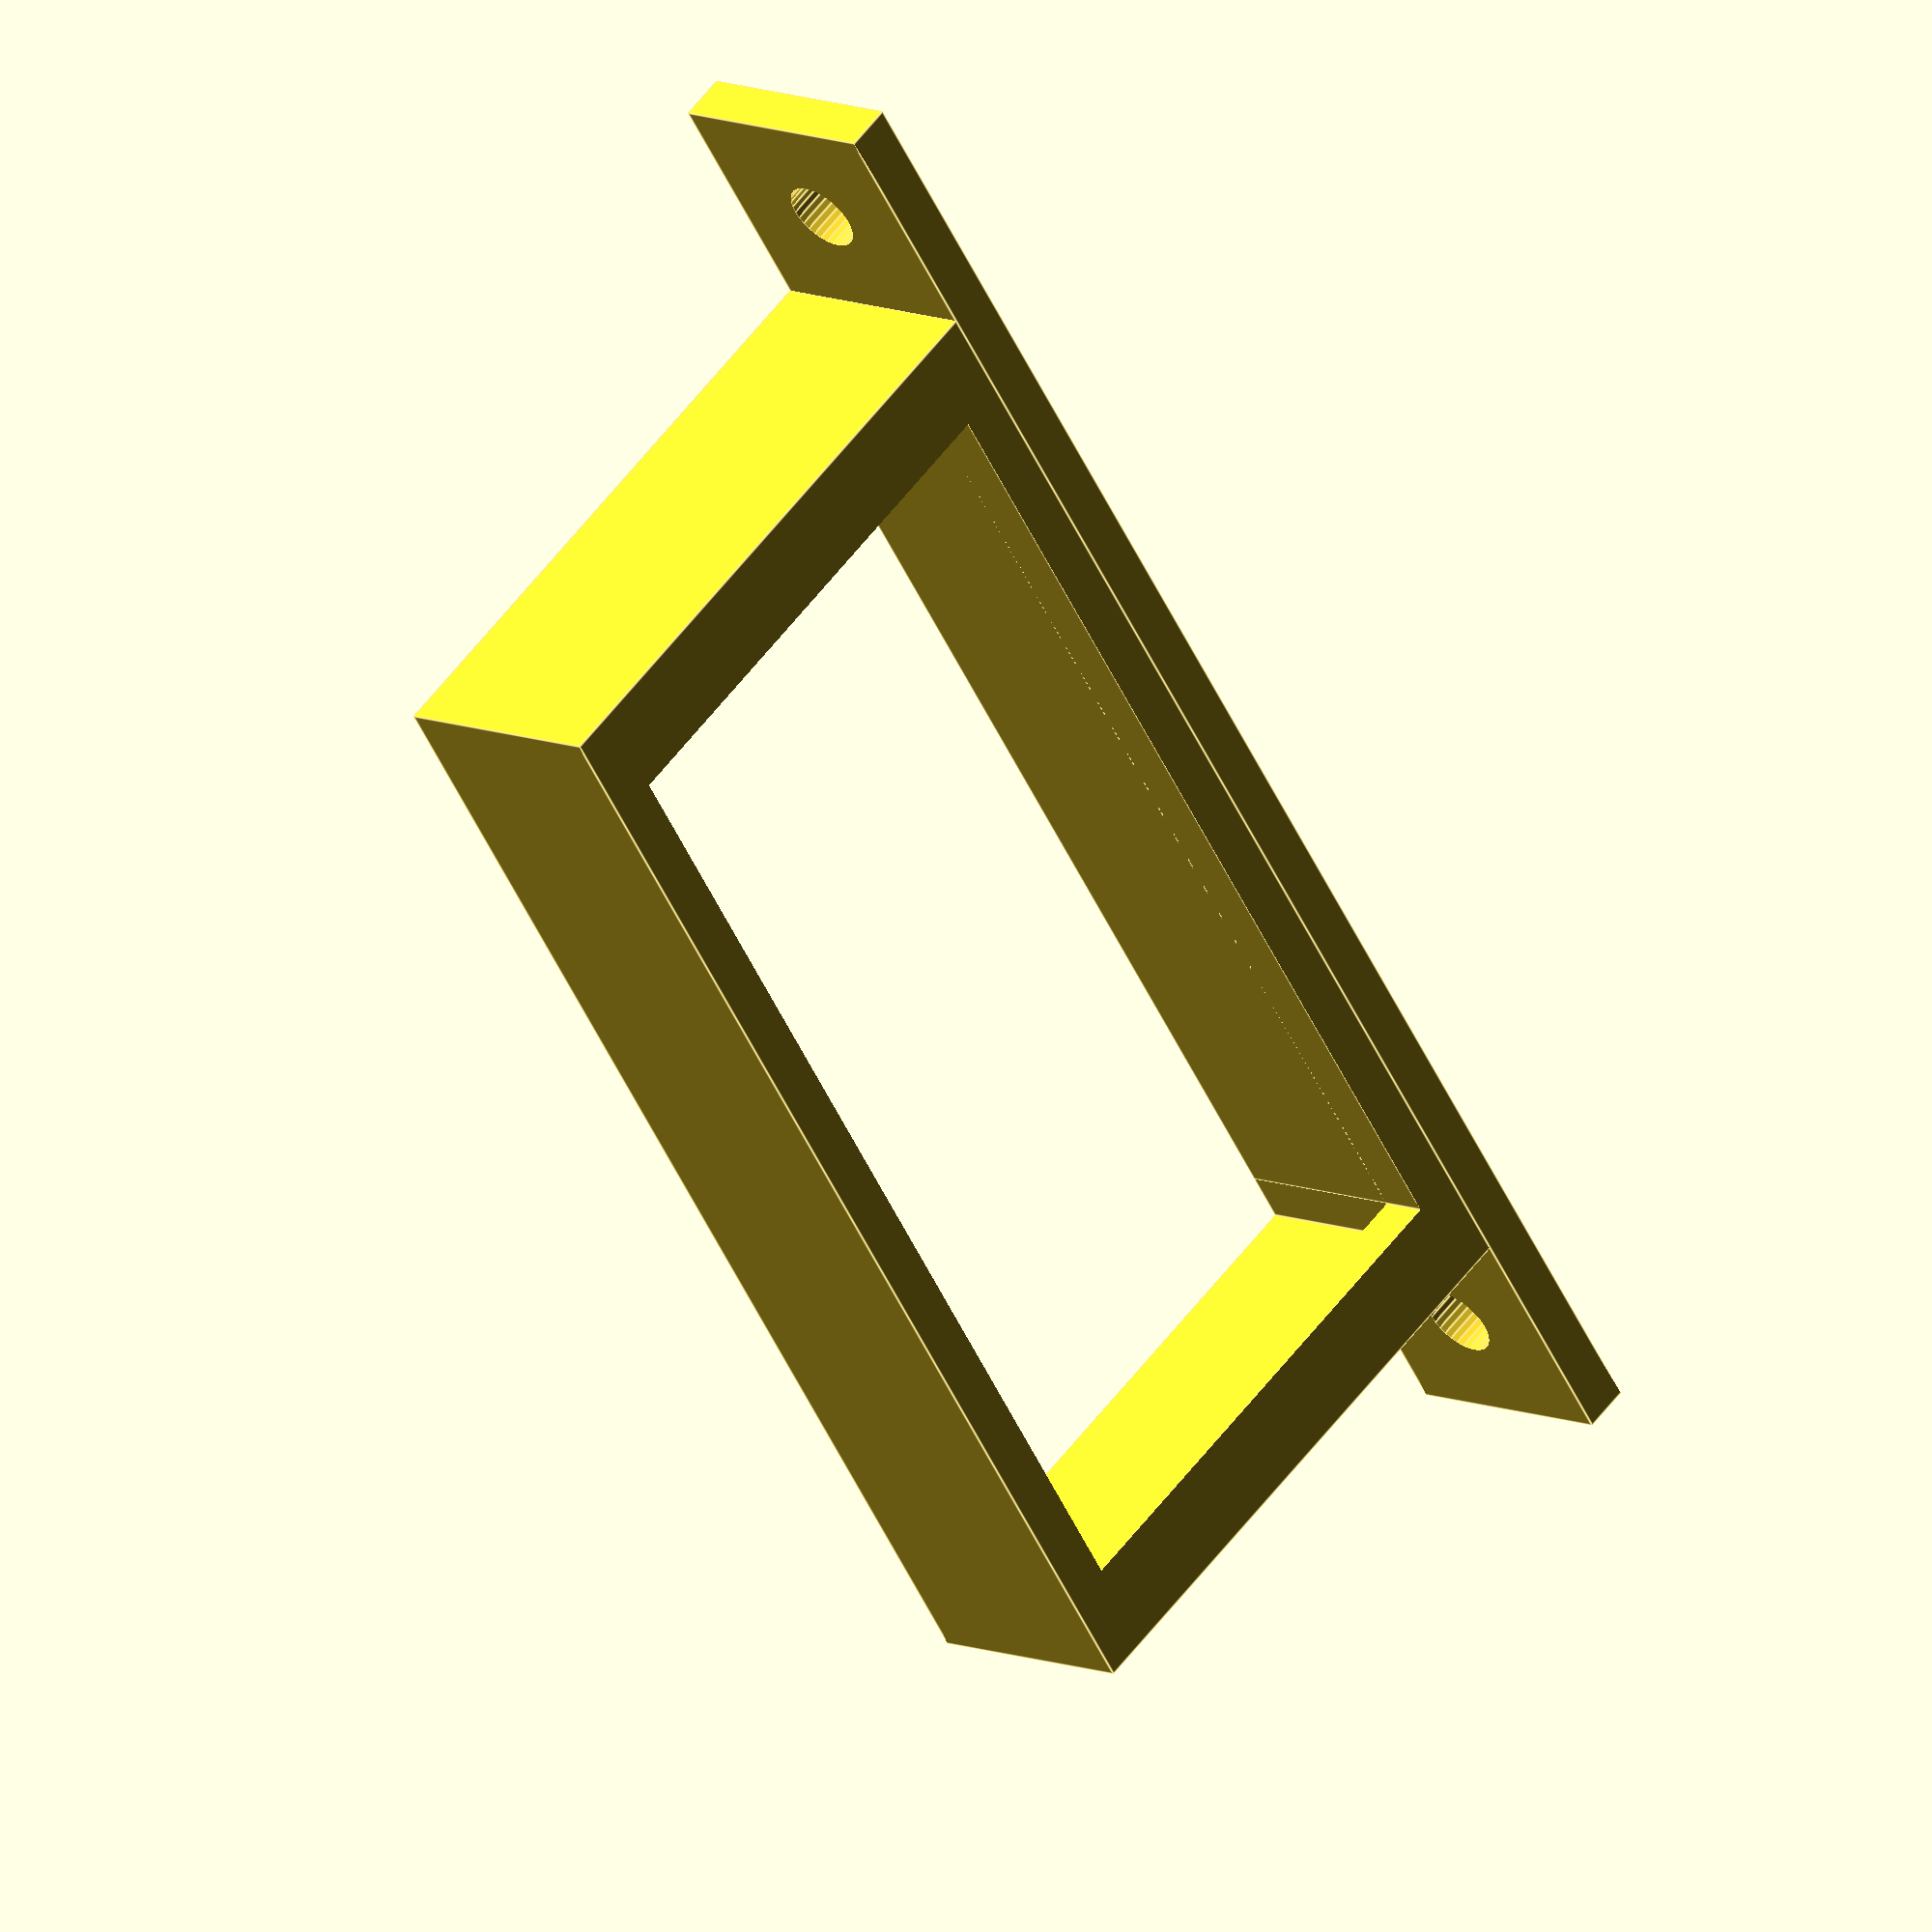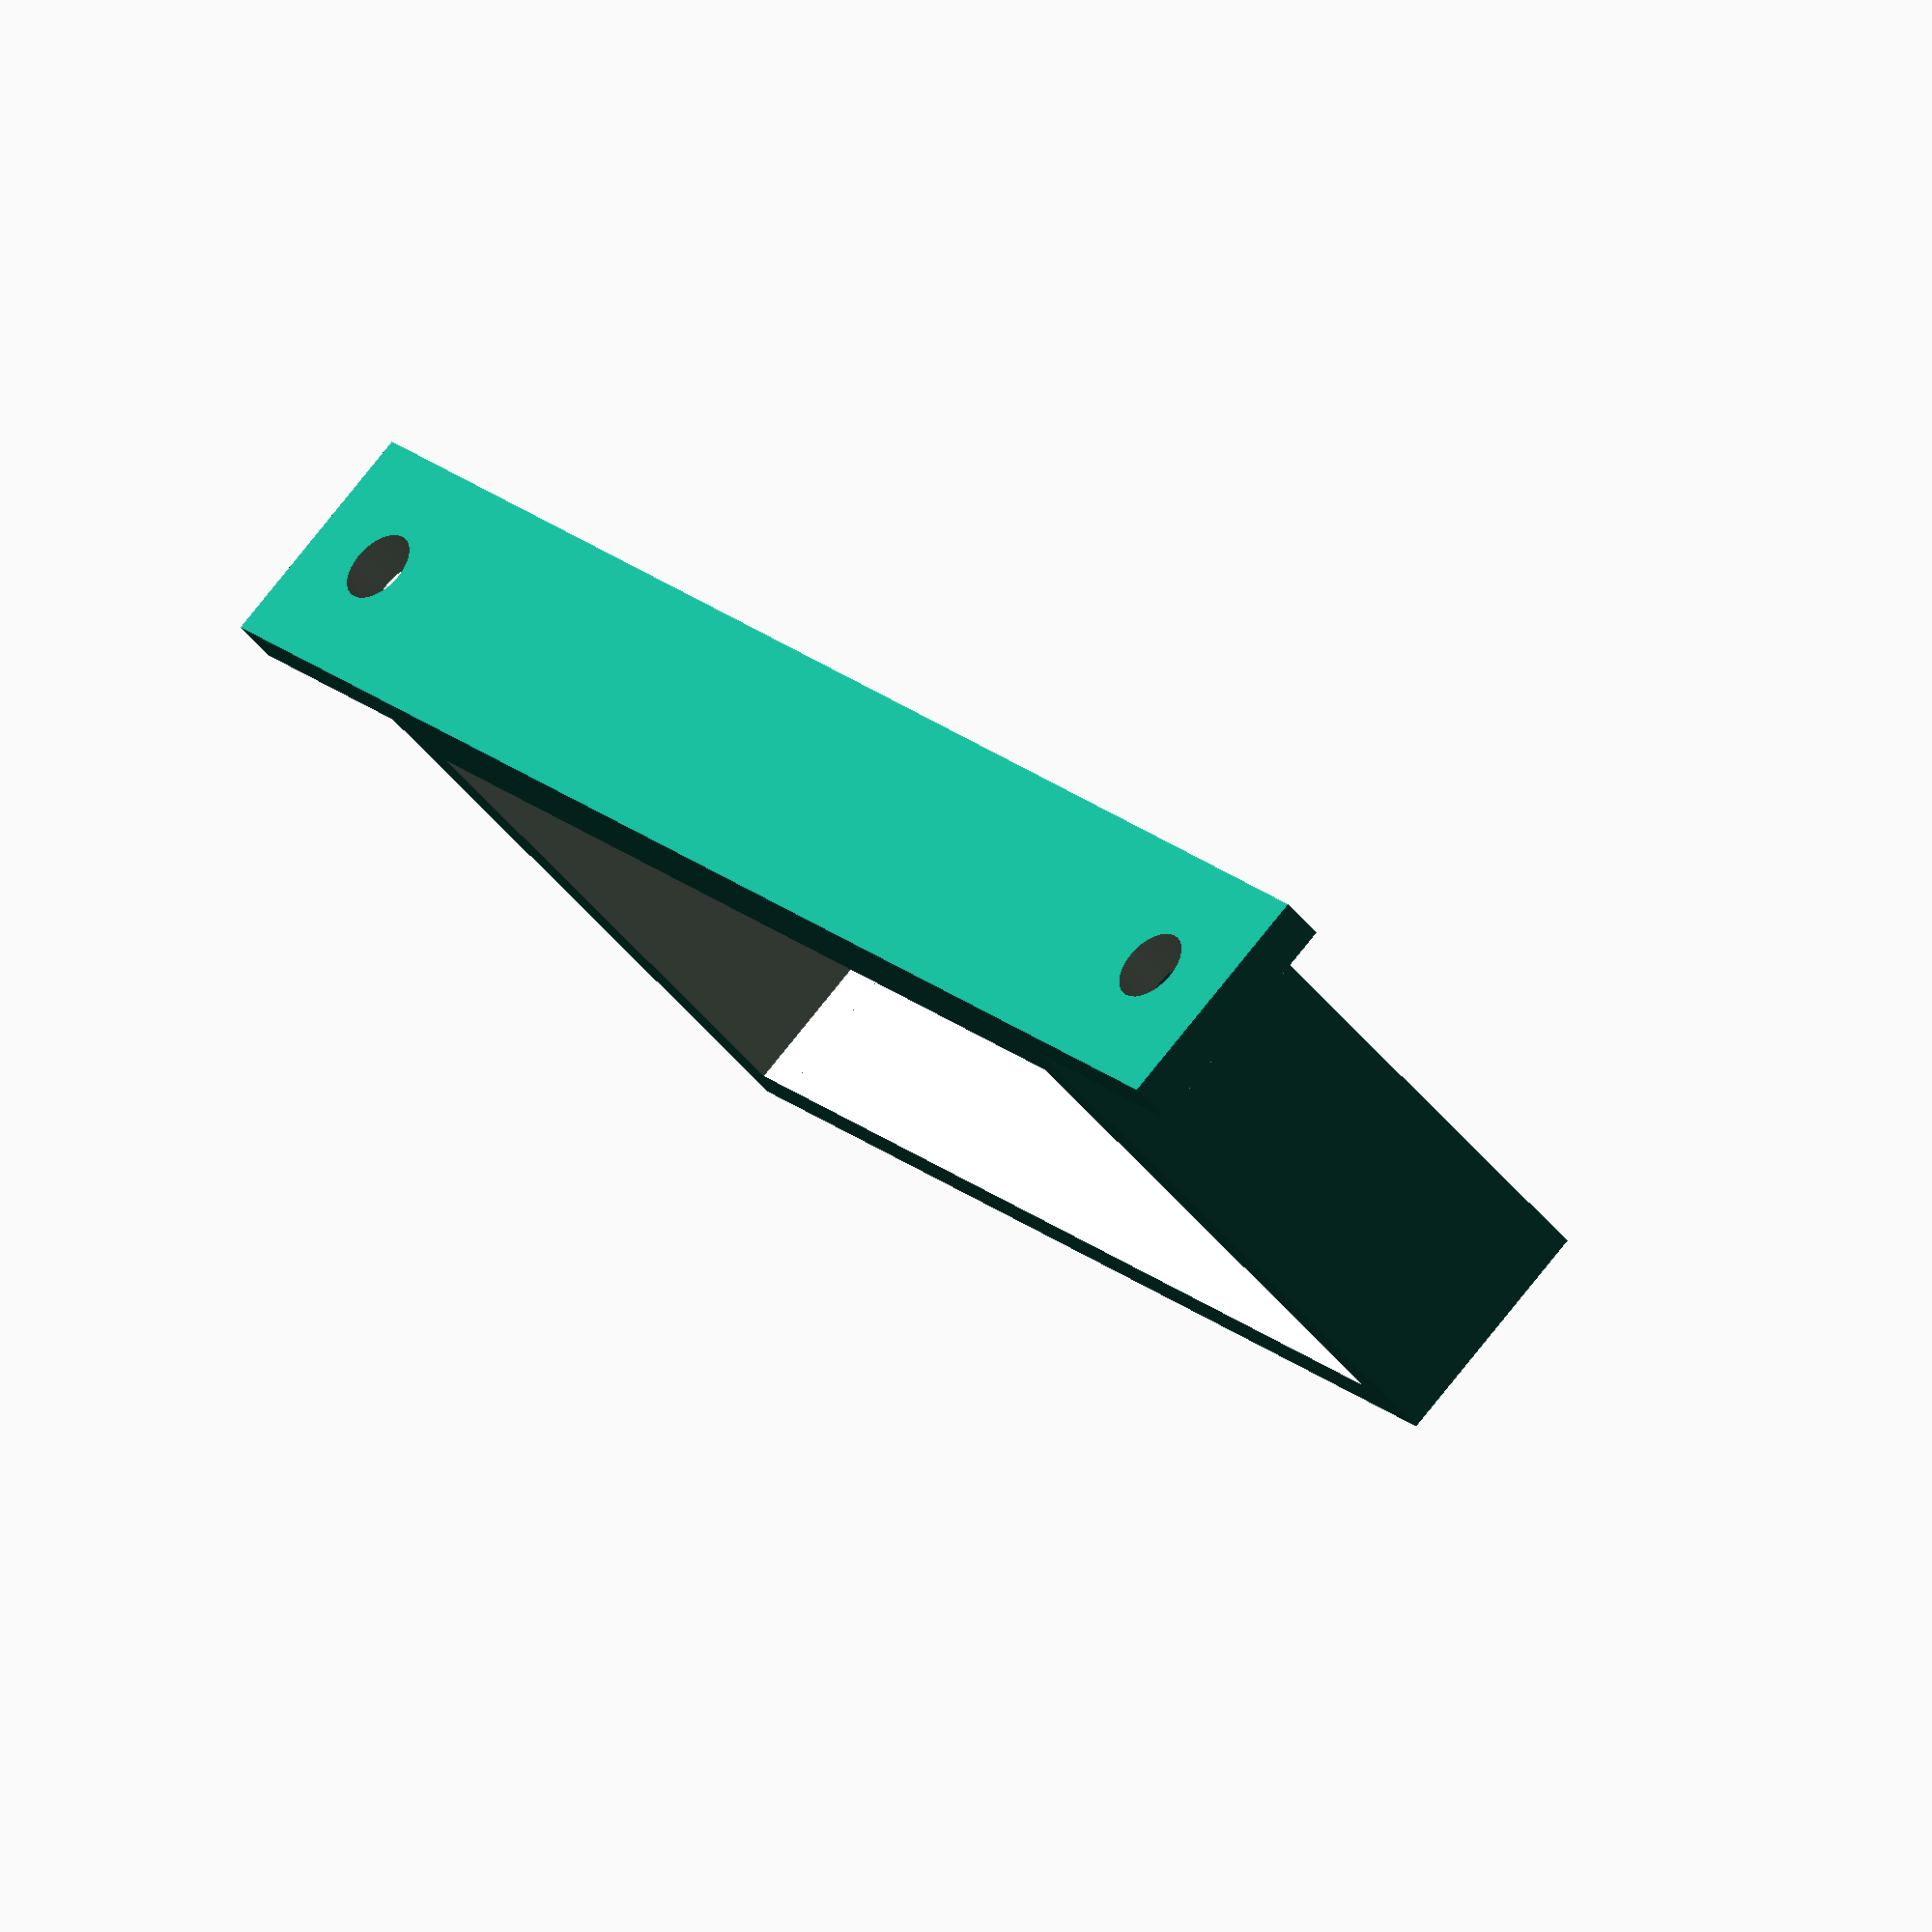
<openscad>
cutting_epsilon = 0.05;

module hella4570_holder_frame(inner_width, inner_height, height, thickness) {
	difference() {
		cube([inner_width + 2*thickness,
			inner_height + 4*thickness,
			height], center = true);
		translate([0, 0, thickness/2 + cutting_epsilon/2])
			cube([inner_width, inner_height + 2*thickness + cutting_epsilon,
				height - thickness],
				center = true);
		cube([inner_width, inner_height, height + cutting_epsilon],
			center = true);
	}
}

module hella4570_holder_mount(width, inner_height, thickness, hole_diameter) {
	difference() {
		height = inner_height + 4*thickness + 2*width;
		cube([thickness, height, width],
			center = true);
		for (f = [-1:2:1])
			translate([0, f * (height/2 - width/2), 0])
			rotate([0, 90, 0])
				cylinder(d = hole_diameter, h = thickness + cutting_epsilon,
					center = true,
					$fn = 32);
	}
}

module hella4570_holder(inner_width = 22.1,
	inner_height = 44.1,
	height = 10,
	thickness = 2,
	mount_hole_diameter = 3,
	epsilon = 0.1) {
	ciw = inner_width + 2*epsilon;
	cih = inner_height + 2*epsilon;
	cmhd = mount_hole_diameter + 2*epsilon;

	union() {
		hella4570_holder_frame(inner_width = ciw,
			inner_height = cih,
			height = height,
			thickness = thickness);

		translate([ciw/2 + 1.5*thickness, 0, 0])
			hella4570_holder_mount(width = height,
				inner_height = cih,
				thickness = thickness,
				hole_diameter = cmhd);
	}
}

hella4570_holder();

</openscad>
<views>
elev=350.0 azim=215.5 roll=136.6 proj=o view=edges
elev=100.6 azim=41.0 roll=141.3 proj=o view=solid
</views>
